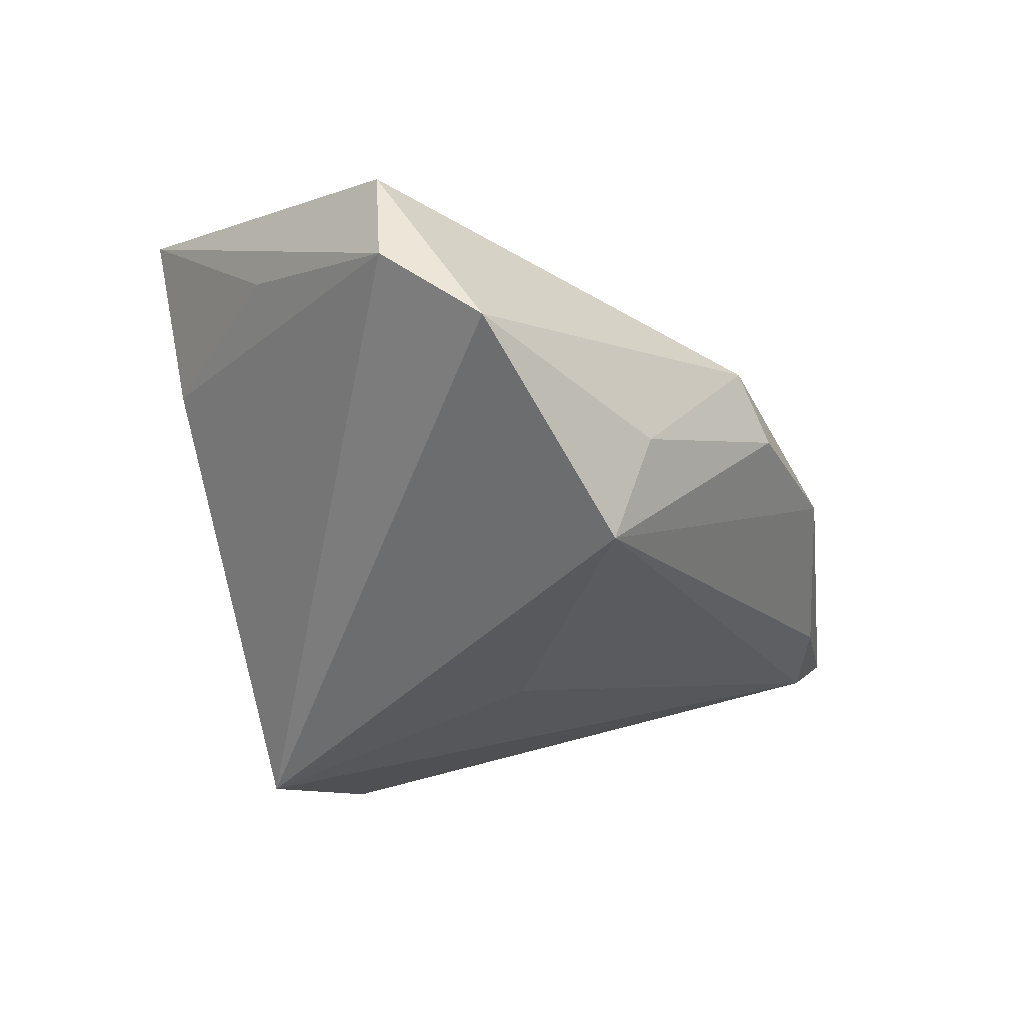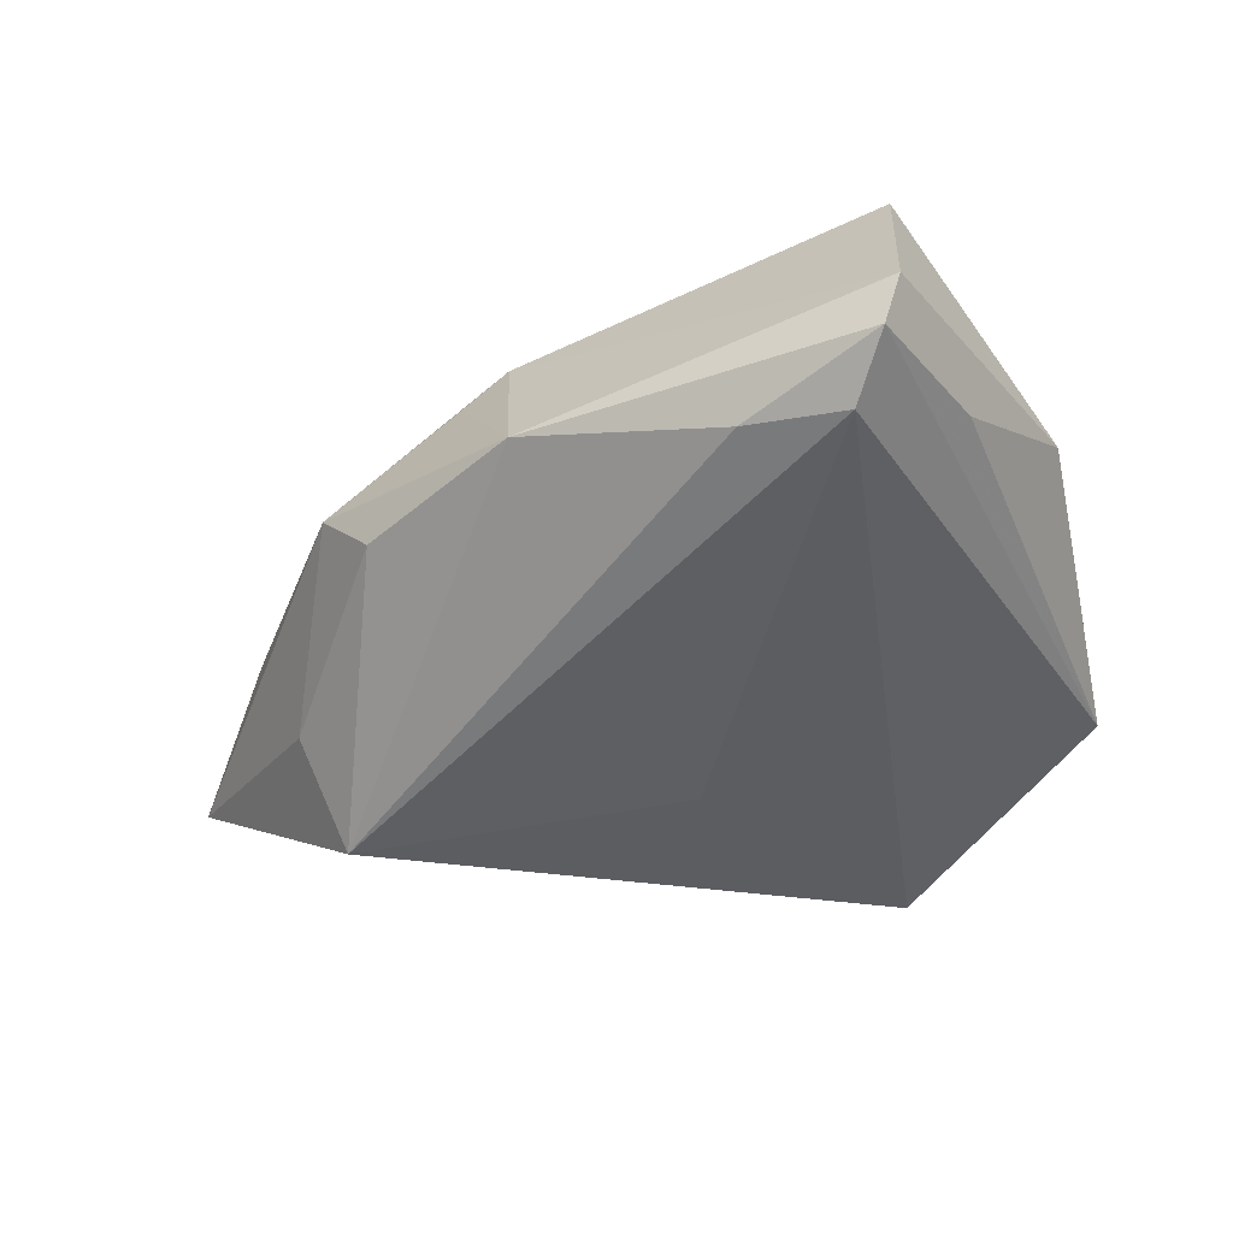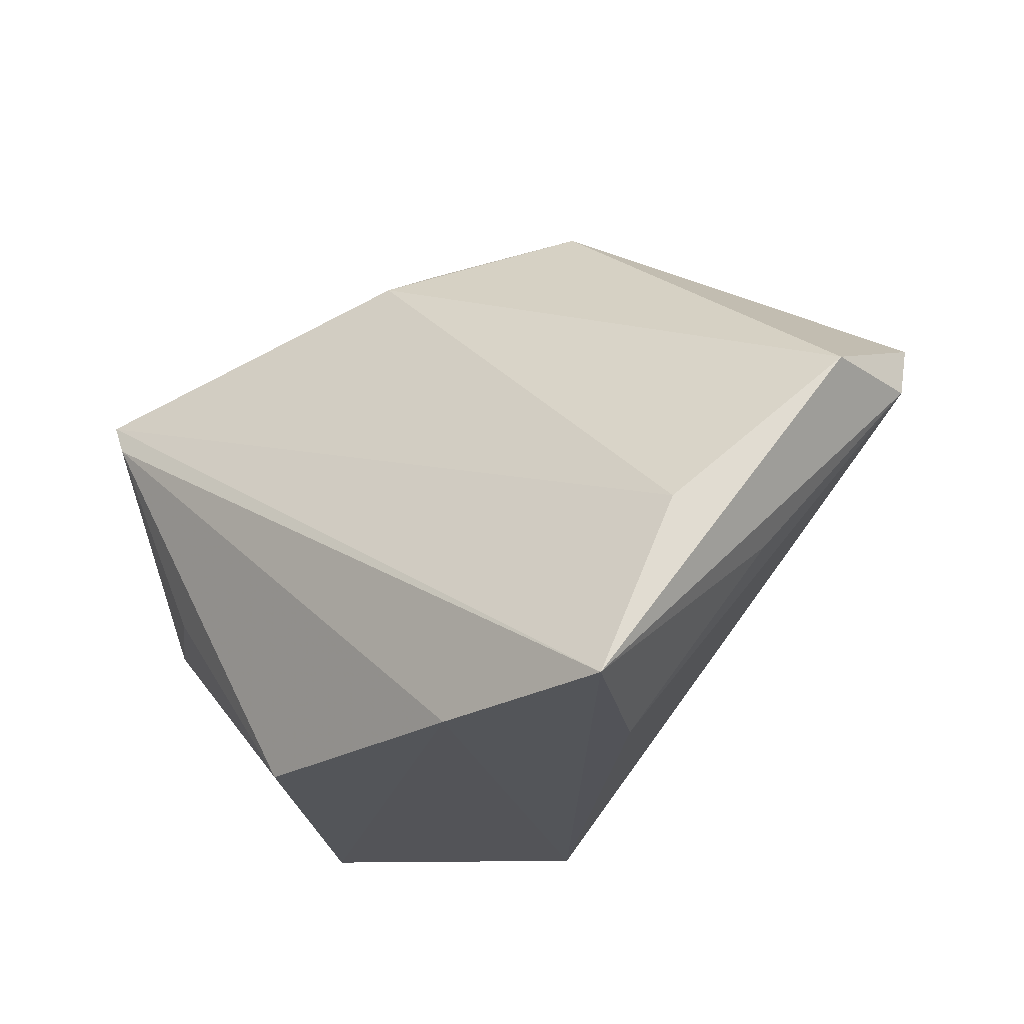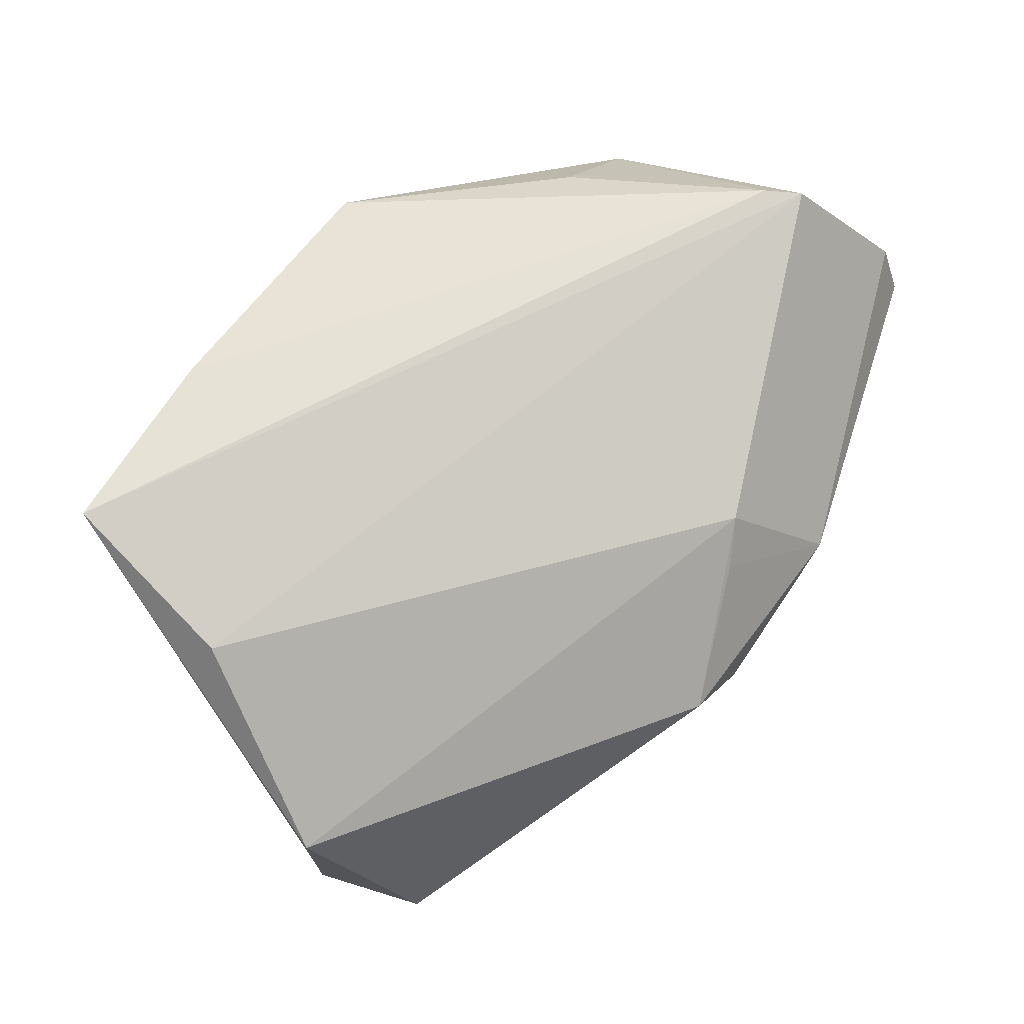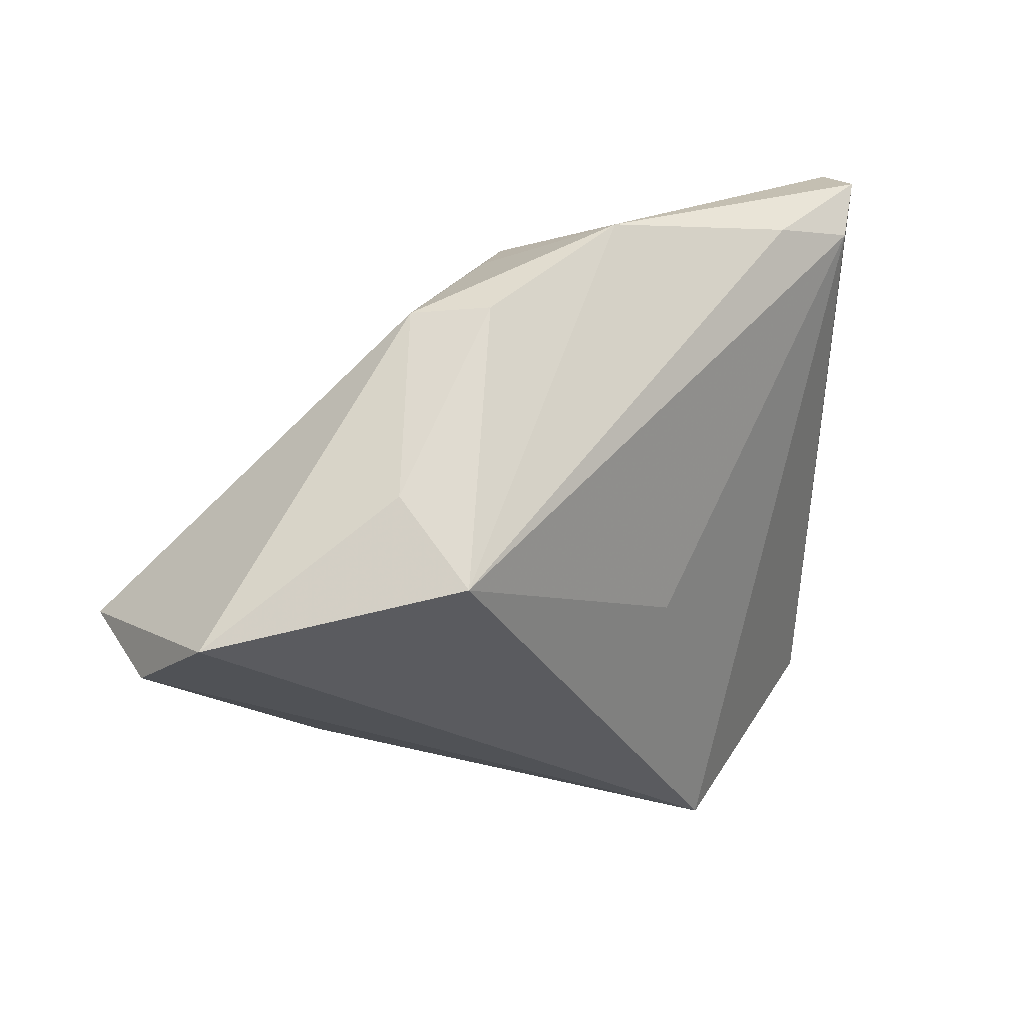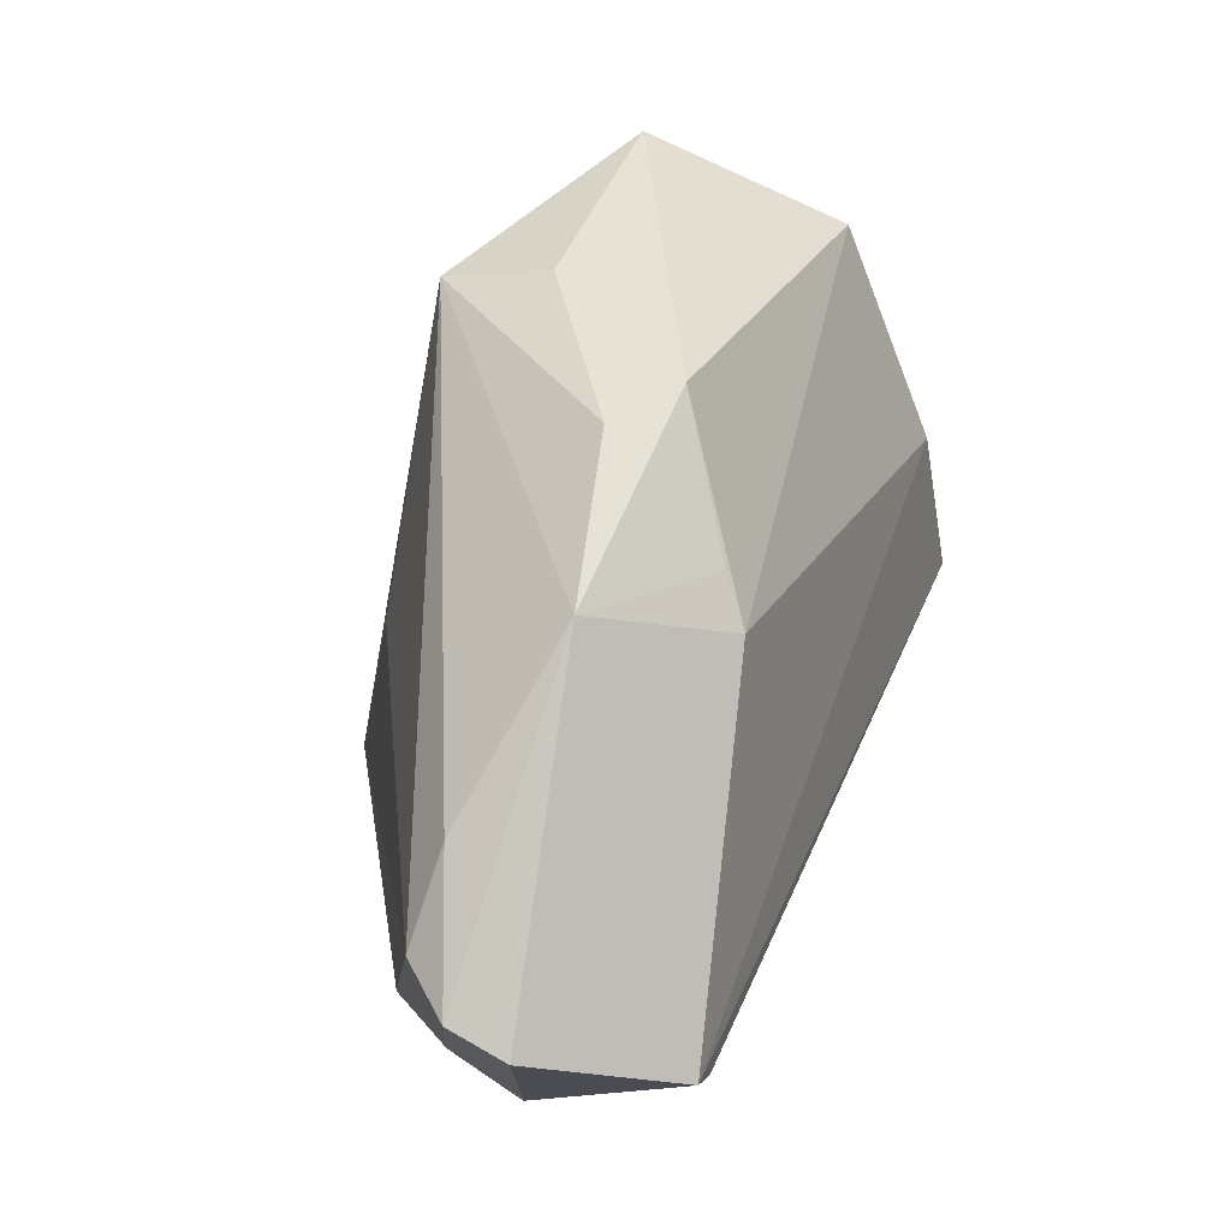
<metadata>
{"format":"obj","ext":"obj","renderer":"f3d","projection":"perspective","resolution":1024,"background":"white","views":[{"elev":-43.3,"azim":109.2,"up":"+Z"},{"elev":-22.4,"azim":-143.2,"up":"+Z"},{"elev":-24.0,"azim":40.3,"up":"+Y"},{"elev":66.9,"azim":119.9,"up":"+Z"},{"elev":42.0,"azim":152.0,"up":"+Y"},{"elev":68.4,"azim":-66.9,"up":"+Y"}]}
</metadata>
<code>
v -0.007357 0.002129 -0.02657
v 0.02493 0.02533 -0.03284
v -0.03922 -0.03552 -0.01373
v 0.01697 -0.03646 0.02669
v -0.01141 -0.03646 -0.03132
v 0.06004 0.006029 0.003959
v 0.04708 -0.01449 0.02142
v 0.03013 -0.03586 0.008087
v 0.01599 0.04121 5.642e-05
v -0.05001 -0.007988 0.009182
v 0.02766 0.0313 -0.02008
v -0.04842 0.03351 -0.002507
v -0.01341 0.04483 0.0003546
v 0.04836 -0.01589 0.004982
v 0.007661 0.04282 -0.005517
v -0.004719 0.03427 0.01534
v 0.0001833 0.03645 0.01108
v -0.0522 0.01657 0.002447
v 0.05974 0.006877 -0.01055
v -0.05383 0.03628 0.004101
v -0.03706 -0.009433 0.02073
v 0.04158 -0.03646 0.0283
v -0.04418 0.01678 0.0283
v -0.04655 0.02129 0.02783
v -0.01791 -0.0348 0.02031
v 0.05503 0.01861 -0.02096
v -0.03752 0.03825 -0.003037
v -0.05418 0.03332 0.01113
f 26 5 2
f 22 5 8
f 8 14 22
f 12 3 20
f 5 3 12
f 22 6 7
f 7 6 16
f 7 24 22
f 16 24 7
f 26 6 19
f 19 5 26
f 22 14 19
f 19 6 22
f 19 8 5
f 14 8 19
f 25 3 4
f 4 5 22
f 4 3 5
f 28 24 16
f 10 3 25
f 24 28 10
f 1 2 5
f 5 12 1
f 1 12 2
f 2 12 27
f 27 12 20
f 2 27 13
f 13 28 16
f 13 27 20
f 20 28 13
f 26 2 11
f 21 10 25
f 20 3 18
f 3 10 18
f 18 28 20
f 18 10 28
f 15 11 2
f 2 13 15
f 24 10 23
f 10 21 23
f 23 21 25
f 25 4 23
f 22 24 23
f 23 4 22
f 17 13 16
f 26 11 9
f 11 15 9
f 9 6 26
f 16 6 9
f 9 17 16
f 9 15 13
f 13 17 9

</code>
